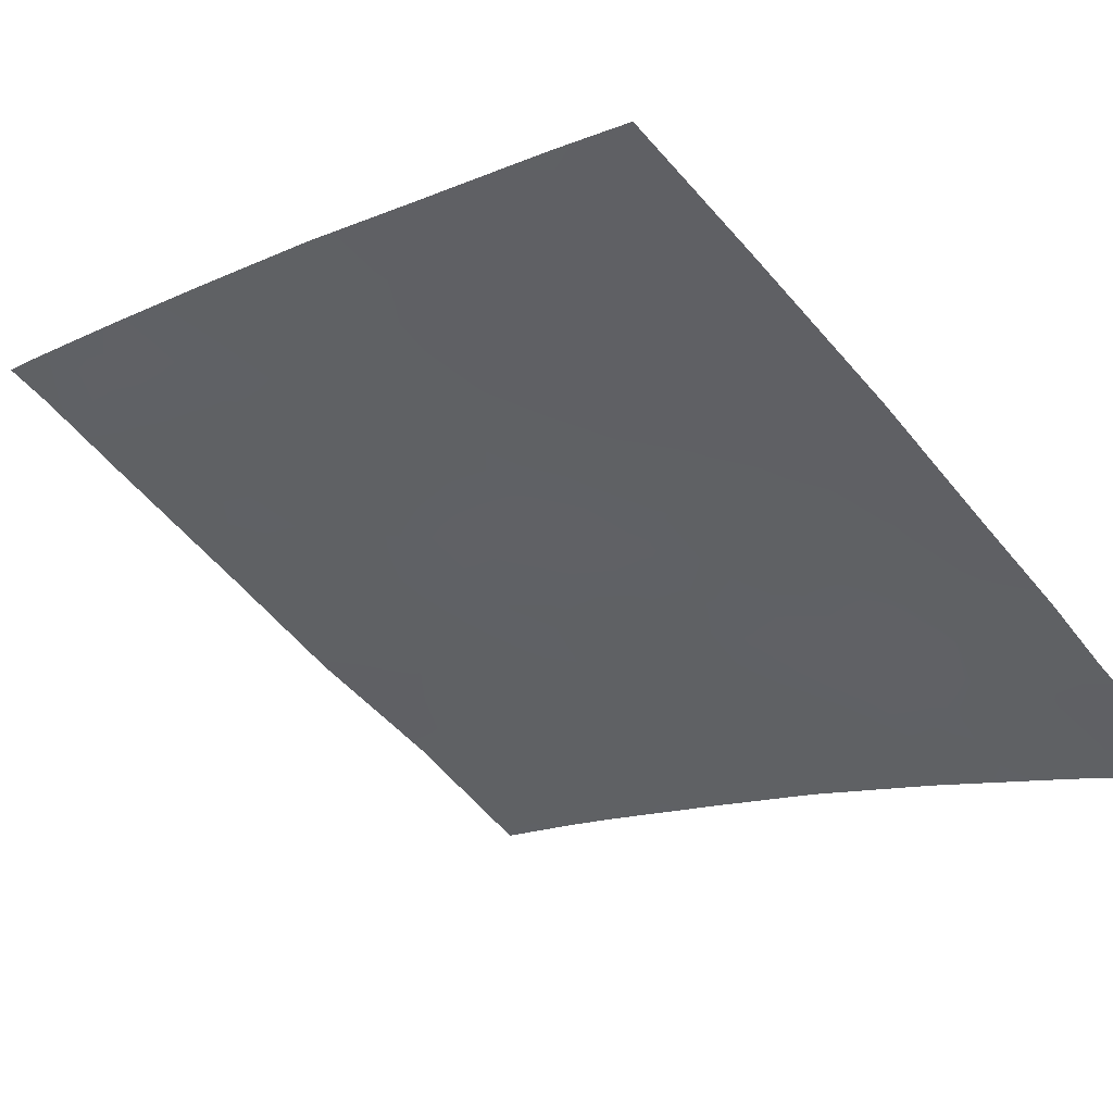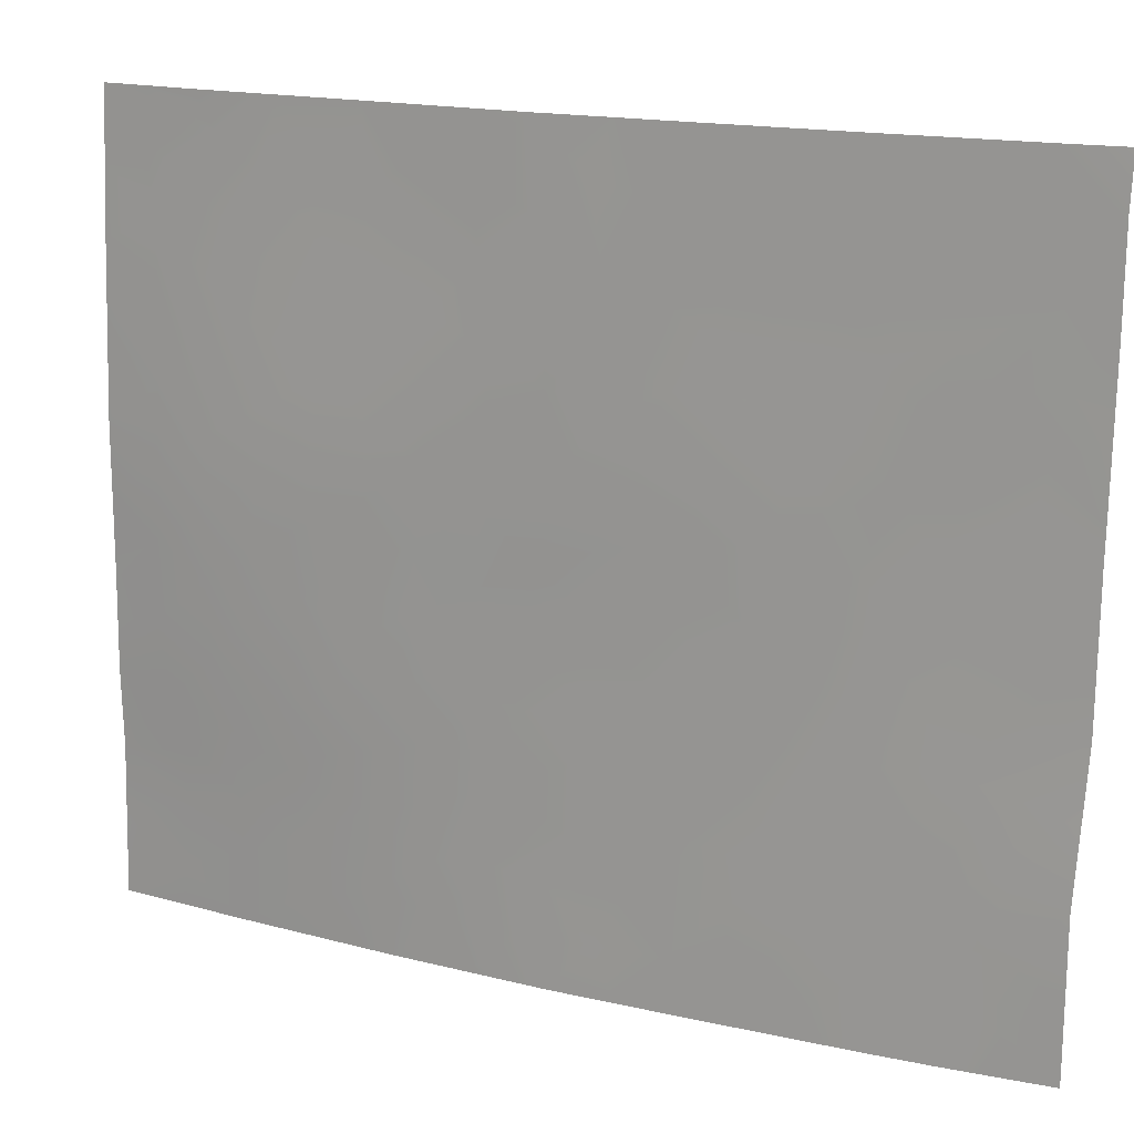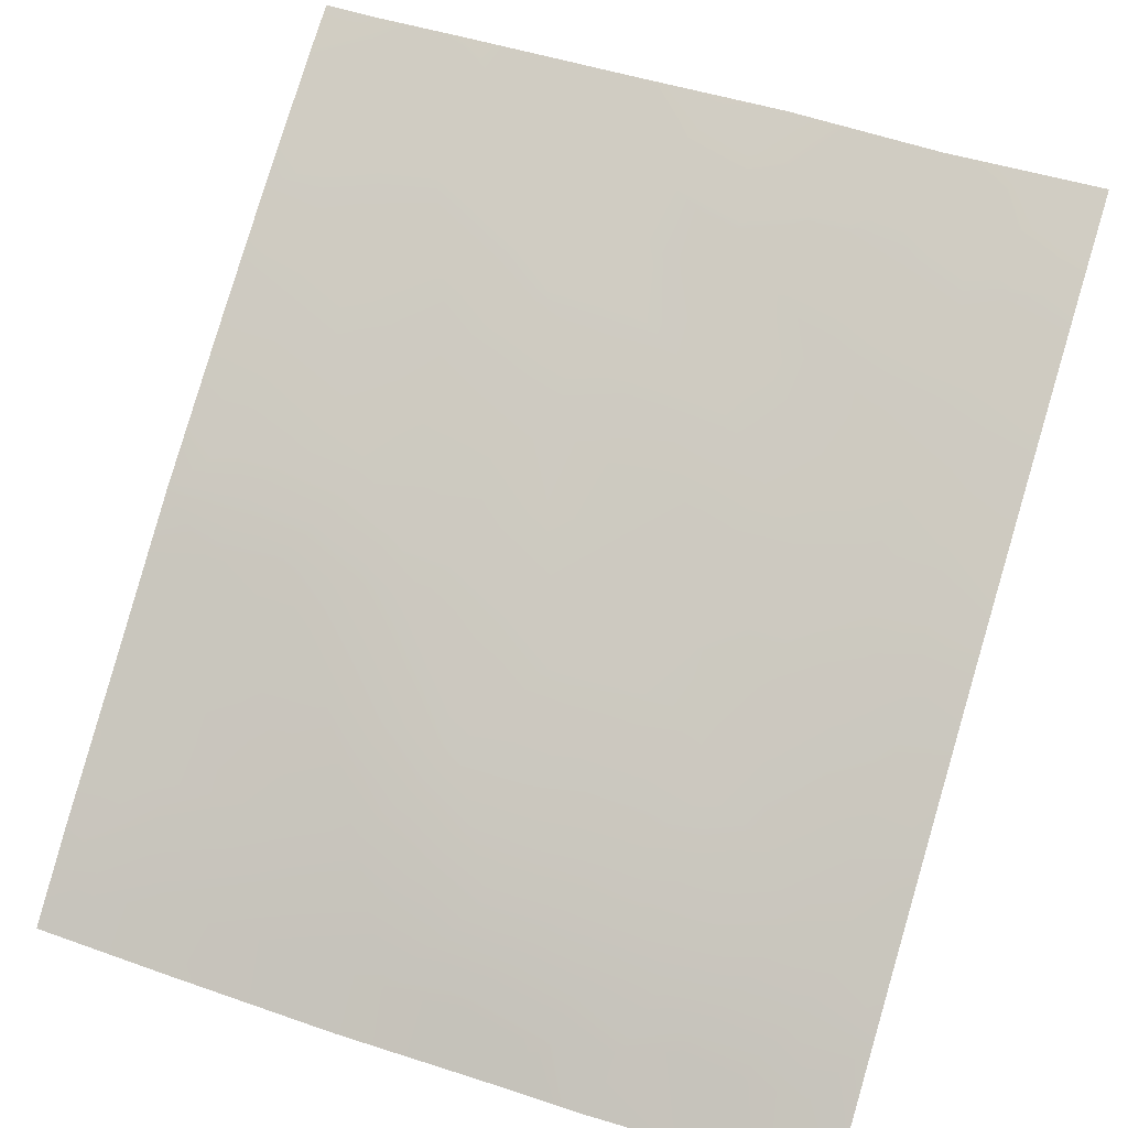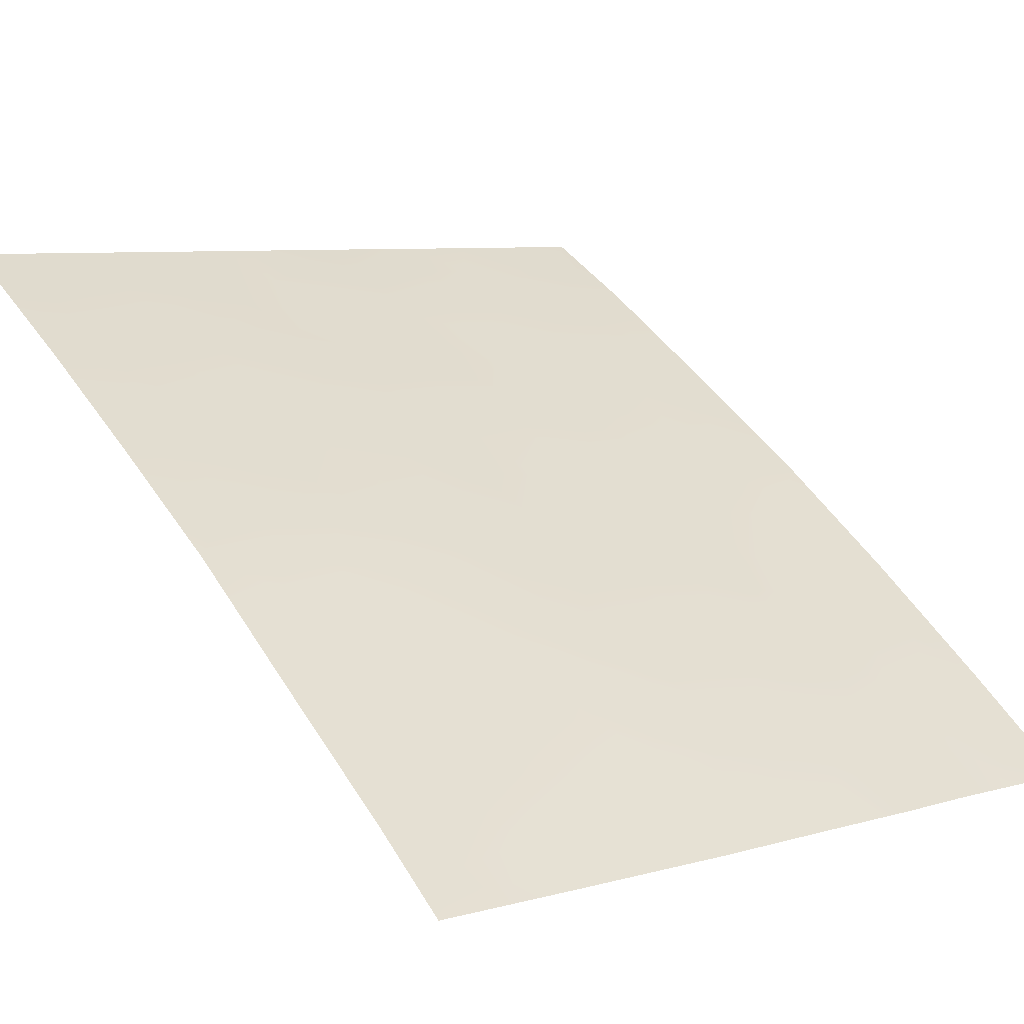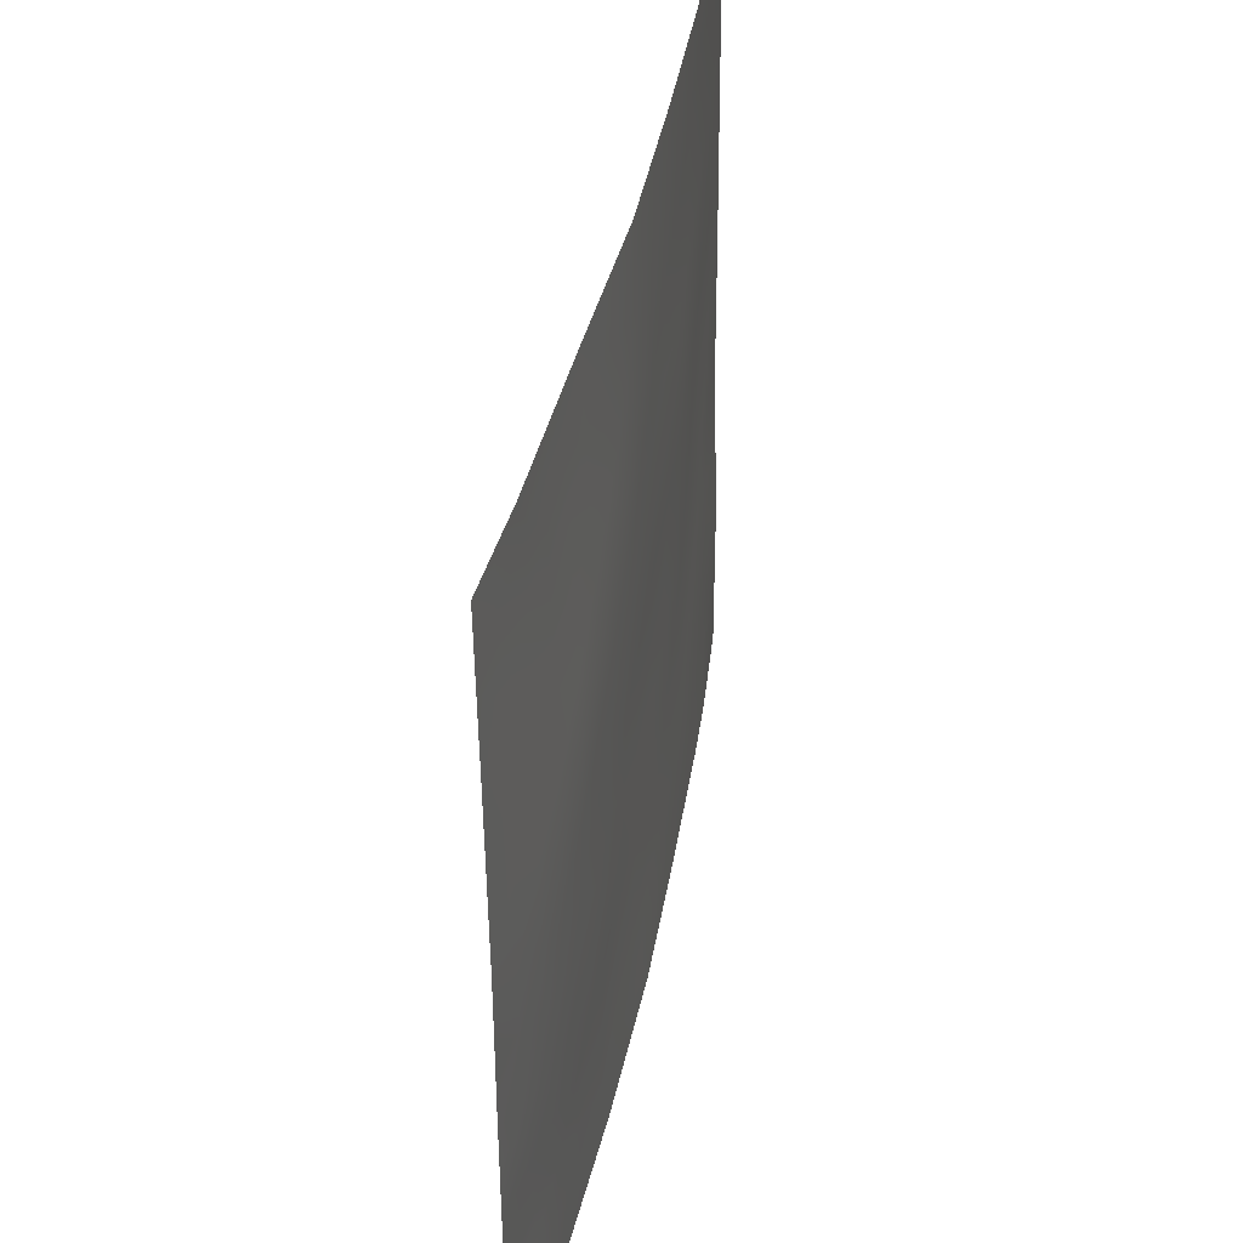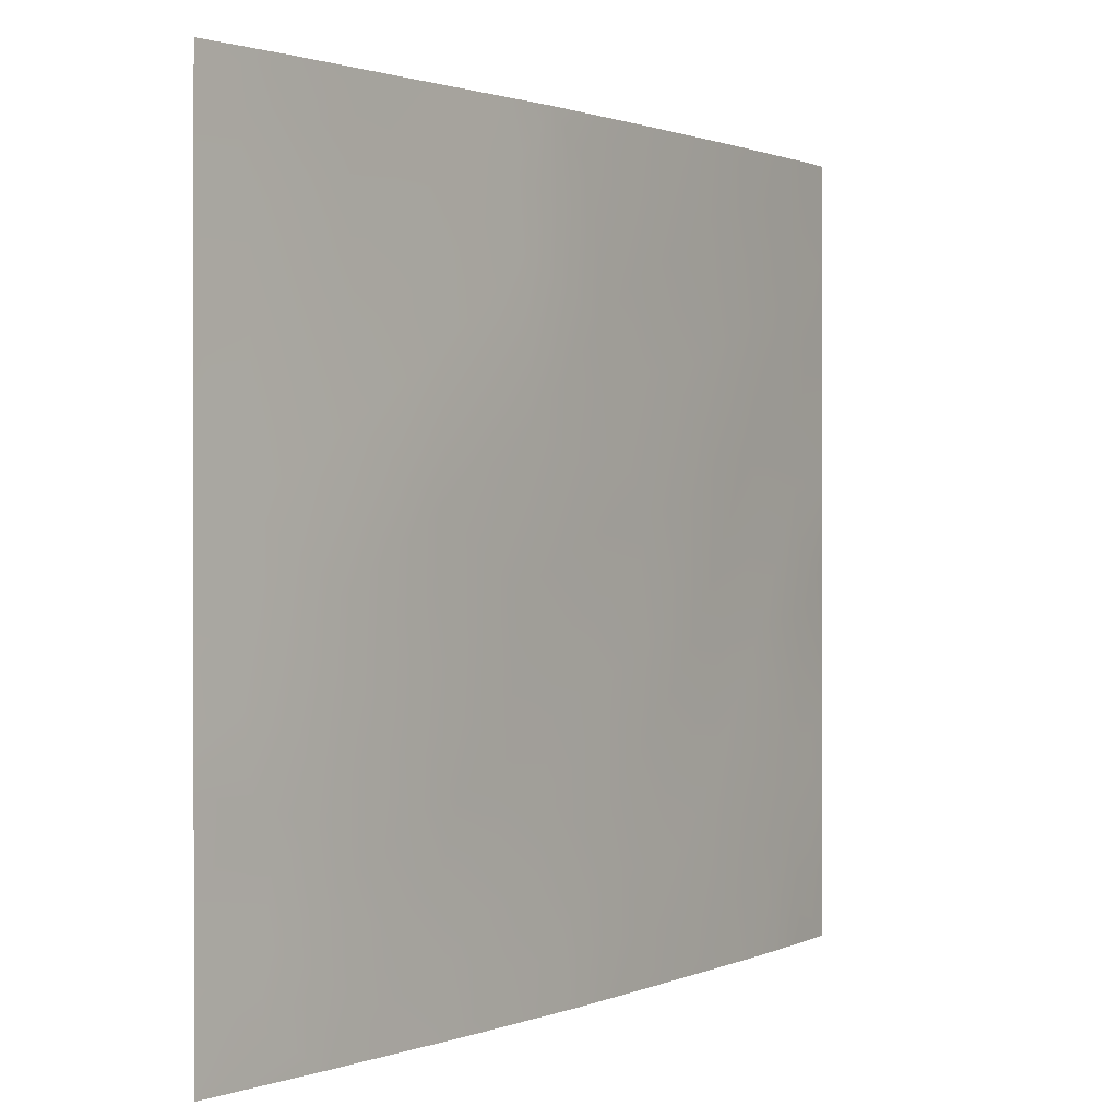
<metadata>
{"format":"obj","ext":"obj","renderer":"f3d","projection":"perspective","resolution":1024,"background":"white","views":[{"elev":-57.7,"azim":38.5,"up":"+Y"},{"elev":16.7,"azim":172.3,"up":"+Z"},{"elev":48.0,"azim":109.8,"up":"+Y"},{"elev":7.4,"azim":50.6,"up":"+Y"},{"elev":39.5,"azim":66.8,"up":"+Z"},{"elev":1.2,"azim":91.1,"up":"+Z"}]}
</metadata>
<code>
v 31.97 31.96 40.95
v 33.52 30.72 43.05
v 22.09 38.34 50
v 21.44 38.72 49.23
v 21.4 38.72 50
v 21.51 38.72 42.73
v 32.03 31.77 48.47
v 33.52 30.72 45.24
v 32.08 31.81 46.33
v 29.41 33.78 44.14
v 25.31 36.49 41.25
v 23.61 37.55 41.11
v 24.24 37.12 42.84
v 32.23 31.76 44.17
v 21.45 38.72 47.67
v 26.04 36.08 38
v 22.6 38.05 46.9
v 26.74 35.61 39.74
v 28 34.63 50
v 29.98 33.2 50
v 29.27 33.75 48.37
v 23.22 37.7 44.75
v 26.39 35.77 43.65
v 26.86 35.49 41.73
v 28.07 34.68 42.96
v 23.94 37.23 50
v 25.81 36.16 42.99
v 25.11 36.58 44.73
v 29.78 33.57 38
v 25.8 36.14 45.61
v 27.79 34.96 38
v 30.97 32.7 43.15
v 25.18 36.48 47.51
v 25.96 35.96 50
v 26.4 35.69 48.98
v 21.49 38.72 44.94
v 24.2 37.11 46.19
v 21.48 38.72 45.42
v 21.67 38.72 38
v 21.66 38.72 40.4
v 23.08 37.92 38
v 30.28 33.2 38
v 30.62 32.84 47.24
v 24.68 36.92 39.5
v 33.54 30.72 41.49
v 33.51 30.72 40.31
v 27.66 34.95 45.28
v 23.94 37.4 38
v 32.14 31.65 50
v 31.88 32.01 38
v 33.44 30.72 47.86
v 33.36 30.72 50
v 33.56 30.72 38
v 29.68 33.62 42.05
v 27.83 34.8 47.59
v 28.32 34.55 40.89
v 29.24 33.86 46.27
v 30.14 33.3 40.1
v 22.36 38.33 38.67
v 30.48 33.06 41.7
v 30.75 32.85 45.19
v 28.5 34.44 39.68
v 33.52 30.72 44.15
v 32.86 31.25 44.7
v 32.9 31.22 43.6
v 21.58 38.72 41.56
v 22.16 38.36 43.08
v 31.87 31.86 49.43
v 31.31 32.27 48.94
v 32.76 31.27 47.03
v 32.8 31.26 45.84
v 33.48 30.72 46.55
v 24.75 36.82 42.01
v 23.93 37.33 41.96
v 24.46 37.02 41.13
v 23.4 37.63 42.86
v 22.88 37.98 41.29
v 21.44 38.72 48.45
v 21.97 38.42 47.09
v 22.73 37.96 49.28
v 22.13 38.31 48.86
v 28.99 33.91 50
v 28.68 34.17 49.07
v 29.4 33.64 49.25
v 23.08 37.76 47.6
v 23.39 37.59 46.55
v 23.89 37.28 47.23
v 26.49 35.72 42.54
v 27.41 35.12 42.33
v 27.23 35.22 43.35
v 23.5 37.5 49.18
v 24.47 36.91 49
v 25.52 36.33 43.76
v 26.11 35.95 44.61
v 26.91 35.52 38
v 27.28 35.28 38.79
v 26.33 35.89 38.81
v 31.6 32.23 43.65
v 31.5 32.29 44.68
v 30.86 32.77 44.15
v 32.15 31.79 45.24
v 24.45 36.93 47.89
v 25.03 36.57 48.34
v 25.71 36.14 48.17
v 25.43 36.31 49.1
v 25.57 36.32 42.16
v 26.14 35.96 41.5
v 22.87 37.9 45.83
v 23.71 37.41 45.52
v 26.78 35.56 40.84
v 27.57 35.05 40.34
v 27.52 35.06 41.34
v 21.46 38.72 46.54
v 22.11 38.35 46.16
v 22.37 38.32 38
v 24.68 36.8 46.86
v 28.79 34.27 38
v 29.13 34.02 38.76
v 28.21 34.66 38.72
v 31.08 32.61 38
v 31.02 32.65 38.59
v 22.31 38.24 44.96
v 31.34 32.33 46.78
v 32.04 31.8 47.42
v 31.33 32.3 47.82
v 22.34 38.31 40.86
v 25.02 36.69 40.35
v 24.09 37.27 40.27
v 25.34 36.52 38.76
v 25.67 36.29 39.59
v 32.79 31.31 41.25
v 32.96 31.18 42.38
v 32.19 31.8 41.99
v 24.13 37.17 44.59
v 24.46 36.96 45.32
v 30.63 32.79 48.25
v 30.09 33.34 38.94
v 27.02 35.36 44.42
v 26.68 35.57 45.44
v 25.06 36.62 42.88
v 24.62 36.89 43.71
v 31 32.69 42.29
v 31.61 32.23 42.64
v 22.56 38.2 39.73
v 23.15 37.83 40.37
v 32.27 31.73 43.1
v 33.53 30.72 42.27
v 25.83 36.08 47.3
v 26.42 35.7 47.77
v 25.94 36.1 40.52
v 23.02 37.78 50
v 24.32 37.16 38.75
v 24.99 36.74 38
v 24.95 36.59 50
v 30.62 32.76 49.2
v 26.98 35.3 50
v 27.25 35.14 49.23
v 27.13 35.24 48.26
v 27.9 34.73 48.71
v 32.73 31.24 48.15
v 31.06 32.42 50
v 32.83 31.14 49.29
v 32.75 31.18 50
v 33.4 30.72 48.93
v 32.72 31.37 38
v 21.5 38.72 43.83
v 22.11 38.38 43.92
v 23.73 37.41 43.75
v 22.89 37.92 43.84
v 30.66 32.86 46.22
v 31.4 32.34 45.73
v 30.08 33.31 44.67
v 30.21 33.23 43.63
v 24.98 36.64 45.85
v 26.34 35.77 46.59
v 27.1 35.29 46.19
v 25.47 36.32 46.59
v 29.99 33.36 45.71
v 29.3 33.84 45.21
v 27.78 34.85 46.48
v 27.1 35.27 47.17
v 29.93 33.31 47.78
v 31.33 32.44 41.55
v 29.32 33.88 39.59
v 29.17 33.96 40.48
v 29.54 33.7 43.08
v 28.73 34.24 43.57
v 28.87 34.15 42.5
v 23.64 37.55 39.51
v 29.23 33.82 47.33
v 29.93 33.35 46.74
v 32.67 31.39 39.63
v 33.54 30.72 39.16
v 28.55 34.27 48
v 30.99 32.67 39.53
v 28.52 34.34 46.9
v 32.58 31.47 40.45
v 28.5 34.37 45.79
v 28.58 34.33 44.68
v 31.86 32.04 40.01
v 27.89 34.79 44.05
v 29.01 34.08 41.46
v 28.2 34.61 41.91
v 31.12 32.58 40.47
v 30.33 33.16 42.62
v 29.84 33.51 41.07
v 30.57 33 40.91
v 27.72 34.96 39.46
v 21.66 38.72 39.2
v 29.96 33.24 48.82
v 32.7 31.38 38.66
v 22.87 37.88 48.52
v 22.23 38.26 47.92
v 23.7 37.38 48.28
v 31.84 32.05 39.08
v 23.25 37.79 38.94
v 23.07 37.86 42.03
v 22.26 38.33 41.8
f 63 64 65
f 4 3 5
f 6 66 218
f 70 71 72
f 73 74 75
f 76 217 74
f 78 15 213
f 214 91 212
f 82 83 84
f 85 86 87
f 88 89 90
f 94 28 93
f 95 96 97
f 98 99 100
f 71 101 64
f 102 103 92
f 105 103 104
f 106 107 88
f 86 108 109
f 110 111 112
f 113 114 79
f 102 87 116
f 117 118 119
f 42 120 121
f 108 114 122
f 123 124 125
f 127 75 128
f 129 97 130
f 131 132 133
f 109 134 135
f 125 69 136
f 138 139 94
f 140 93 141
f 142 183 143
f 144 145 126
f 143 146 98
f 104 148 149
f 107 150 110
f 140 73 106
f 151 80 91
f 152 153 129
f 155 20 210
f 19 156 157
f 157 158 159
f 124 70 160
f 155 69 161
f 49 68 163
f 160 164 162
f 50 165 211
f 166 6 67
f 132 65 146
f 168 169 76
f 123 170 171
f 100 172 173
f 135 28 174
f 175 139 176
f 177 116 174
f 177 175 148
f 122 167 169
f 172 178 179
f 180 181 176
f 210 182 136
f 184 185 62
f 101 171 99
f 168 141 134
f 186 187 188
f 189 128 145
f 44 189 152
f 158 149 181
f 182 190 191
f 192 211 193
f 83 159 194
f 195 137 121
f 194 196 190
f 1 197 131
f 180 198 196
f 179 198 199
f 200 192 197
f 138 90 201
f 187 199 201
f 202 188 203
f 203 89 112
f 204 195 200
f 173 186 205
f 142 205 60
f 206 202 185
f 206 207 60
f 207 204 183
f 184 118 137
f 96 119 208
f 178 170 191
f 150 127 130
f 209 39 59
f 208 62 111
f 40 209 144
f 2 63 65
f 63 8 64
f 65 64 14
f 66 126 218
f 144 126 40
f 218 67 6
f 7 68 69
f 51 70 72
f 70 9 71
f 72 71 8
f 11 73 75
f 73 13 74
f 75 74 12
f 13 76 74
f 74 217 12
f 4 78 81
f 213 15 79
f 213 79 17
f 4 81 3
f 20 82 84
f 82 19 83
f 84 83 21
f 214 85 87
f 85 17 86
f 87 86 37
f 23 88 90
f 88 24 89
f 90 89 25
f 26 91 92
f 27 88 23
f 23 93 27
f 23 94 93
f 94 30 28
f 16 95 97
f 95 31 96
f 97 96 18
f 32 98 100
f 98 14 99
f 100 99 61
f 8 71 64
f 71 9 101
f 64 101 14
f 91 214 92
f 102 33 103
f 35 105 104
f 105 154 92
f 104 103 33
f 34 105 35
f 27 106 88
f 106 11 107
f 88 107 24
f 37 86 109
f 86 17 108
f 109 108 22
f 24 110 112
f 110 18 111
f 112 111 56
f 15 113 79
f 113 38 114
f 79 114 17
f 115 41 59
f 212 81 213
f 85 213 17
f 33 102 116
f 102 214 87
f 116 87 37
f 31 117 119
f 117 29 118
f 119 118 62
f 120 50 121
f 215 121 50
f 38 36 122
f 22 108 122
f 108 17 114
f 122 114 38
f 43 123 125
f 123 9 124
f 125 124 7
f 77 217 218
f 44 127 128
f 127 11 75
f 128 75 12
f 44 129 130
f 129 16 97
f 130 97 18
f 1 131 133
f 131 45 132
f 37 109 135
f 109 22 134
f 135 134 28
f 43 125 136
f 125 7 69
f 136 69 155
f 29 42 137
f 23 138 94
f 138 47 139
f 94 139 30
f 13 140 141
f 140 27 93
f 141 93 28
f 32 142 143
f 142 60 183
f 143 183 133
f 126 145 77
f 32 143 98
f 143 133 146
f 98 146 14
f 45 147 132
f 147 2 132
f 35 104 149
f 104 33 148
f 149 148 175
f 24 107 110
f 107 11 150
f 110 150 18
f 27 140 106
f 140 13 73
f 106 73 11
f 26 151 91
f 151 3 80
f 91 80 212
f 44 152 129
f 152 48 153
f 129 153 16
f 26 92 154
f 154 105 34
f 210 84 21
f 156 34 35
f 19 157 159
f 157 35 158
f 159 158 55
f 7 124 160
f 124 9 70
f 160 70 51
f 20 155 161
f 161 69 68
f 163 68 162
f 68 7 162
f 7 160 162
f 160 51 164
f 163 162 52
f 165 53 211
f 36 166 167
f 133 132 146
f 132 2 65
f 146 65 14
f 13 168 76
f 168 22 169
f 76 169 67
f 9 123 171
f 123 43 170
f 171 170 61
f 32 100 173
f 100 61 172
f 173 172 10
f 37 135 174
f 174 28 30
f 175 30 139
f 176 139 47
f 30 177 174
f 177 33 116
f 174 116 37
f 33 177 148
f 177 30 175
f 22 122 169
f 122 36 167
f 169 167 67
f 10 172 179
f 172 61 178
f 179 178 57
f 47 180 176
f 180 55 181
f 176 181 175
f 155 210 136
f 210 21 182
f 136 182 43
f 1 133 183
f 184 58 185
f 62 185 56
f 14 101 99
f 101 9 171
f 99 171 61
f 22 168 134
f 168 13 141
f 134 141 28
f 54 186 188
f 186 10 187
f 188 187 25
f 189 44 128
f 145 128 12
f 48 216 41
f 152 189 216
f 55 158 181
f 158 35 149
f 181 149 175
f 43 182 191
f 182 21 190
f 191 190 57
f 46 192 193
f 193 211 53
f 21 83 194
f 83 19 159
f 194 159 55
f 195 58 137
f 121 137 42
f 21 194 190
f 194 55 196
f 190 196 57
f 46 131 197
f 131 46 45
f 55 180 196
f 180 47 198
f 196 198 57
f 10 179 199
f 179 57 198
f 199 198 47
f 1 200 197
f 200 215 192
f 197 192 46
f 47 138 201
f 138 23 90
f 201 90 25
f 25 187 201
f 187 10 199
f 201 199 47
f 56 202 203
f 202 54 188
f 203 188 25
f 56 203 112
f 203 25 89
f 112 89 24
f 1 204 200
f 204 58 195
f 200 195 215
f 32 173 205
f 173 10 186
f 205 186 54
f 142 32 205
f 60 205 54
f 58 206 185
f 206 54 202
f 185 202 56
f 54 206 60
f 206 58 207
f 60 207 183
f 207 58 204
f 183 204 1
f 58 184 137
f 184 62 118
f 137 118 29
f 18 96 208
f 96 31 119
f 208 119 62
f 57 178 191
f 178 61 170
f 191 170 43
f 18 150 130
f 150 11 127
f 130 127 44
f 144 209 59
f 18 208 111
f 111 62 56
f 81 78 213
f 210 20 84
f 156 35 157
f 215 50 211
f 192 215 211
f 212 80 81
f 3 81 80
f 214 102 92
f 105 92 103
f 214 212 85
f 213 85 212
f 215 195 121
f 126 66 40
f 77 145 12
f 145 144 189
f 216 59 41
f 217 77 12
f 59 39 115
f 76 67 217
f 217 67 218
f 216 48 152
f 68 49 161
f 216 189 144
f 59 216 144
f 218 126 77
f 166 67 167
f 162 164 52

</code>
